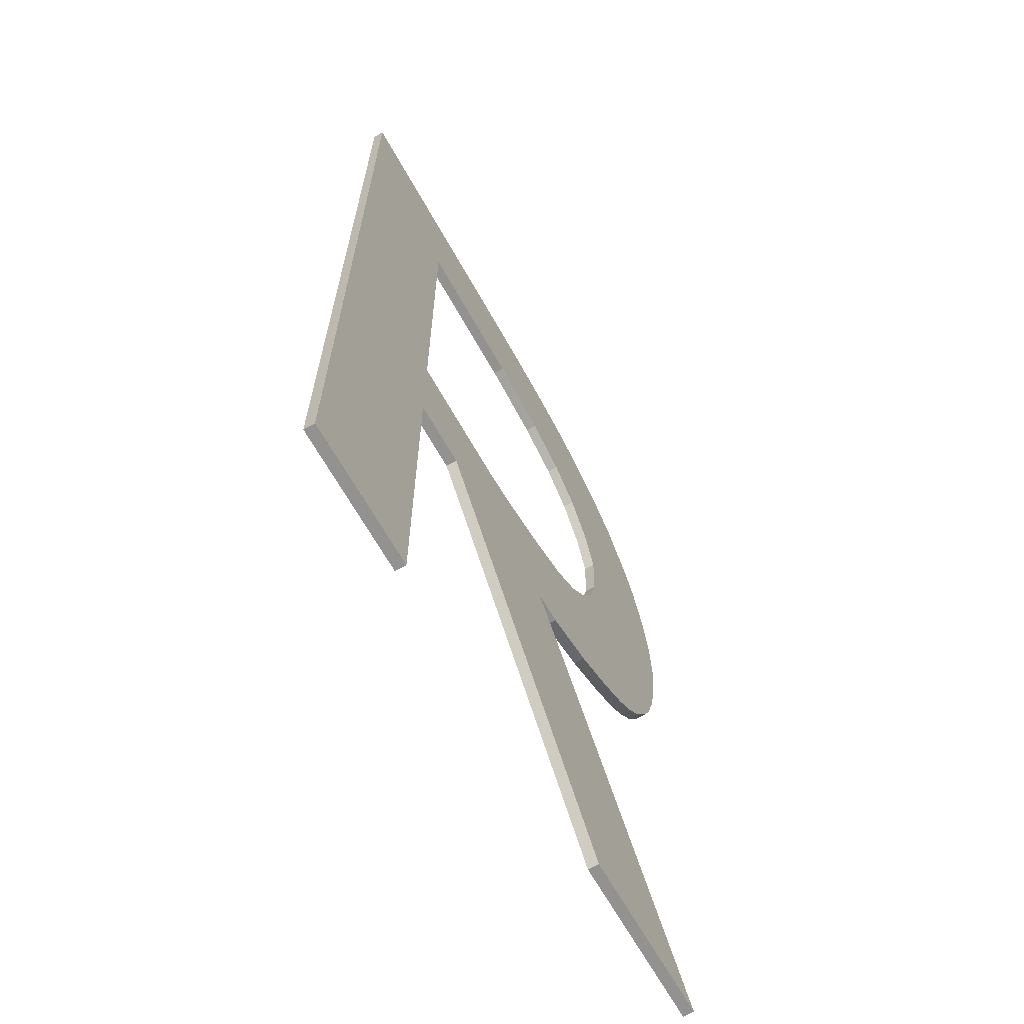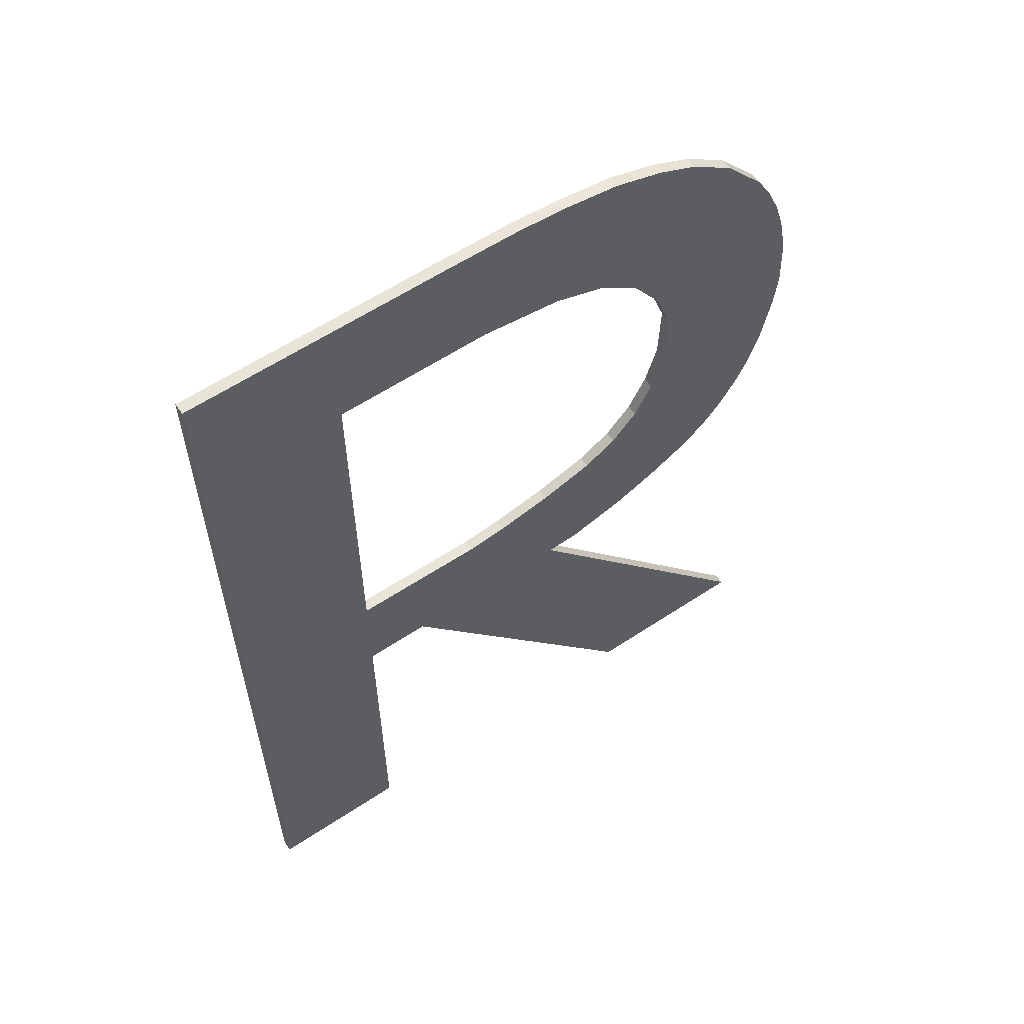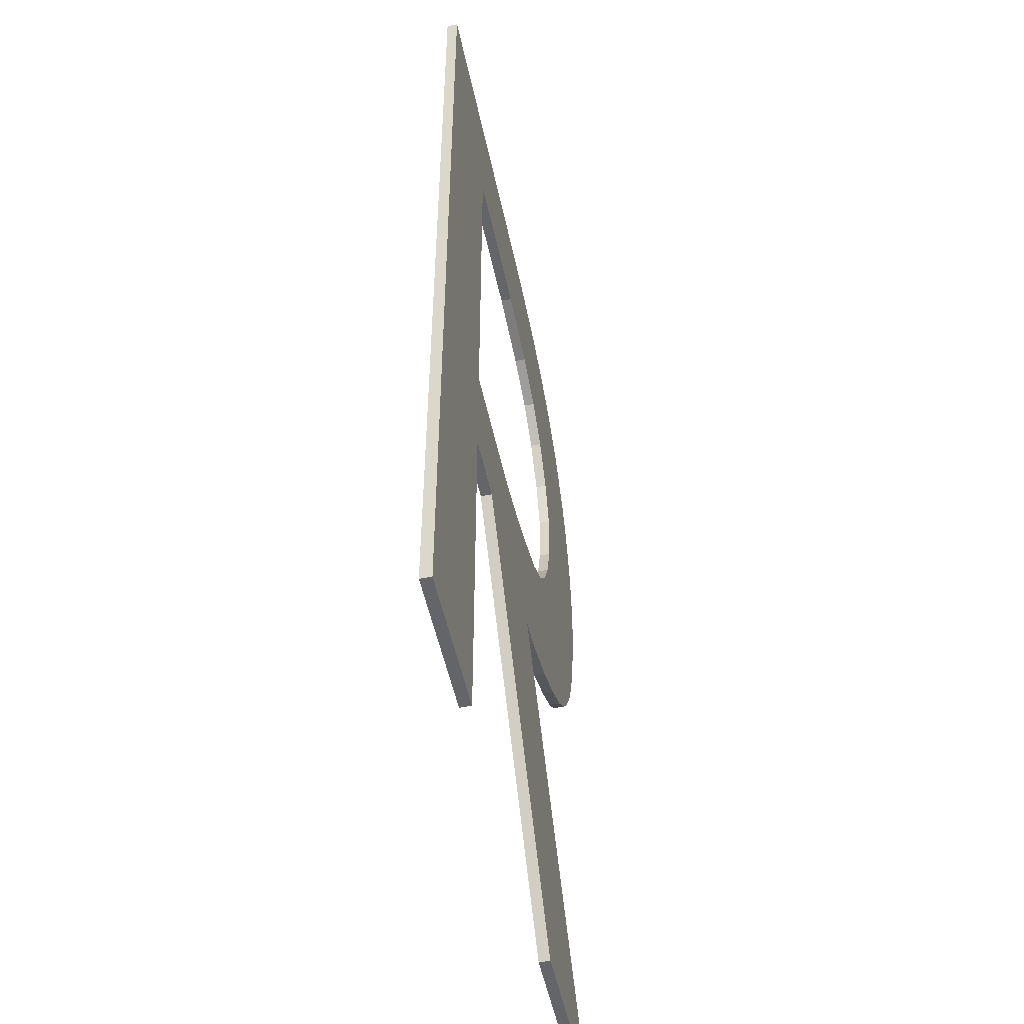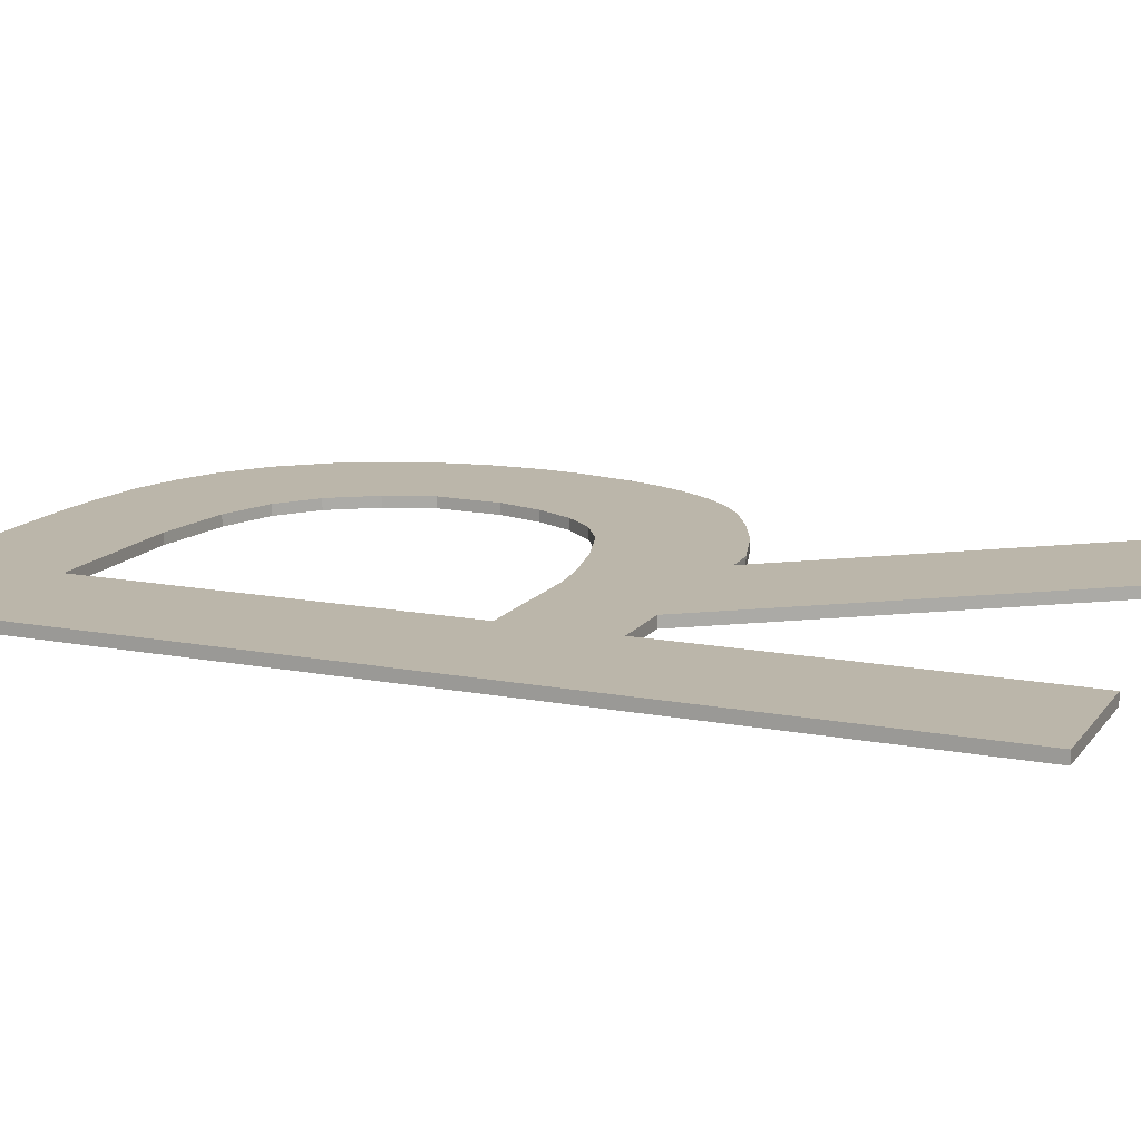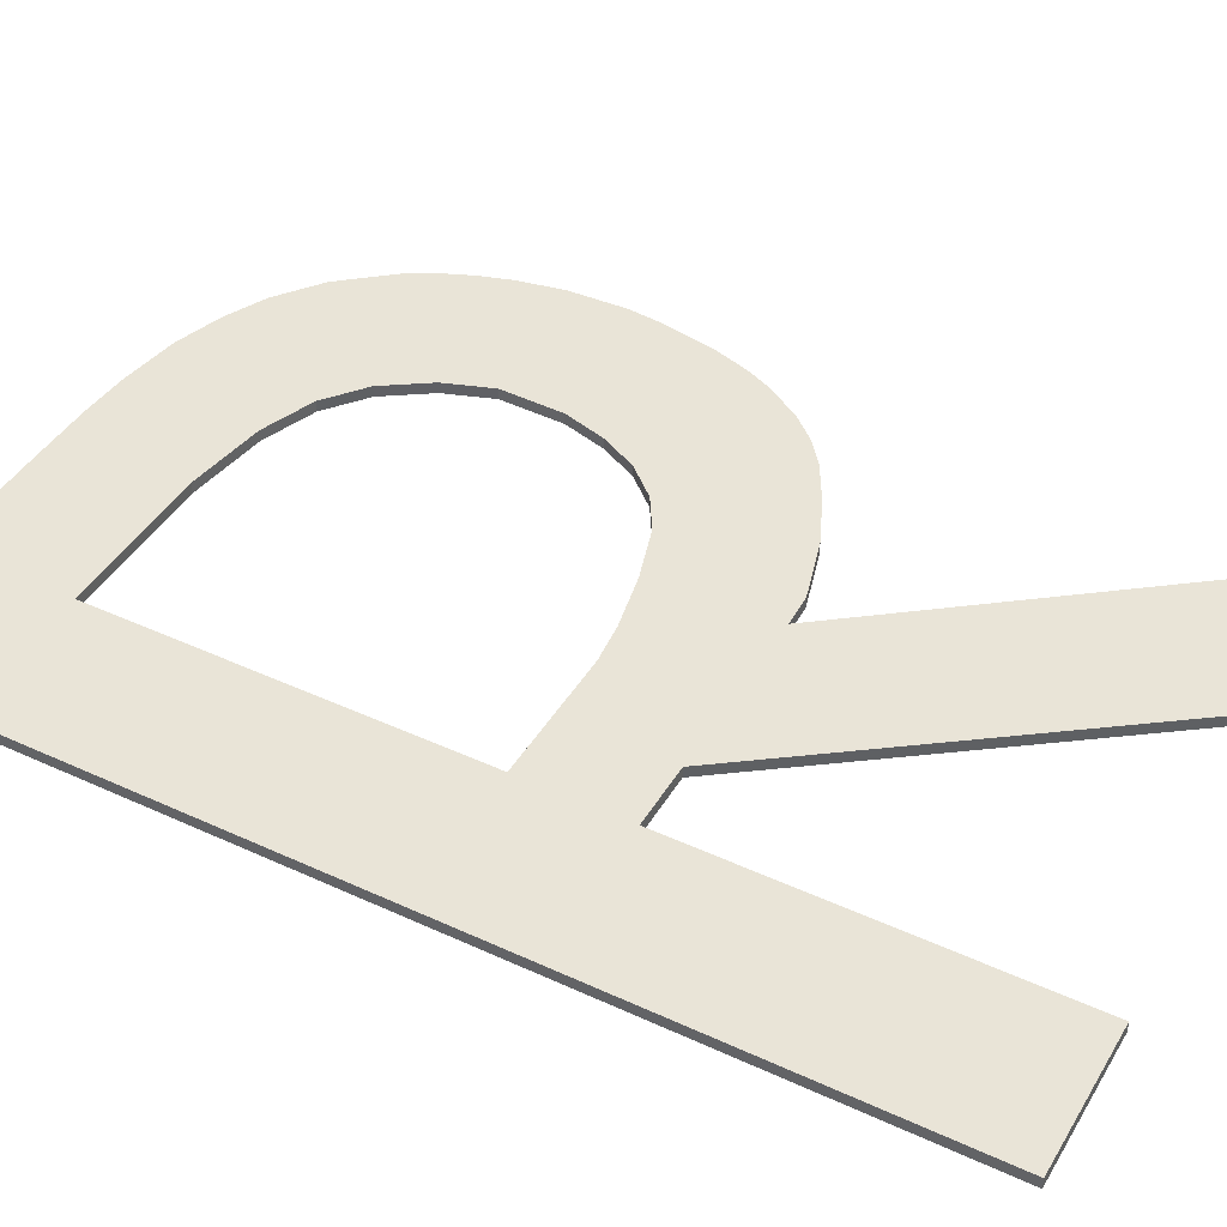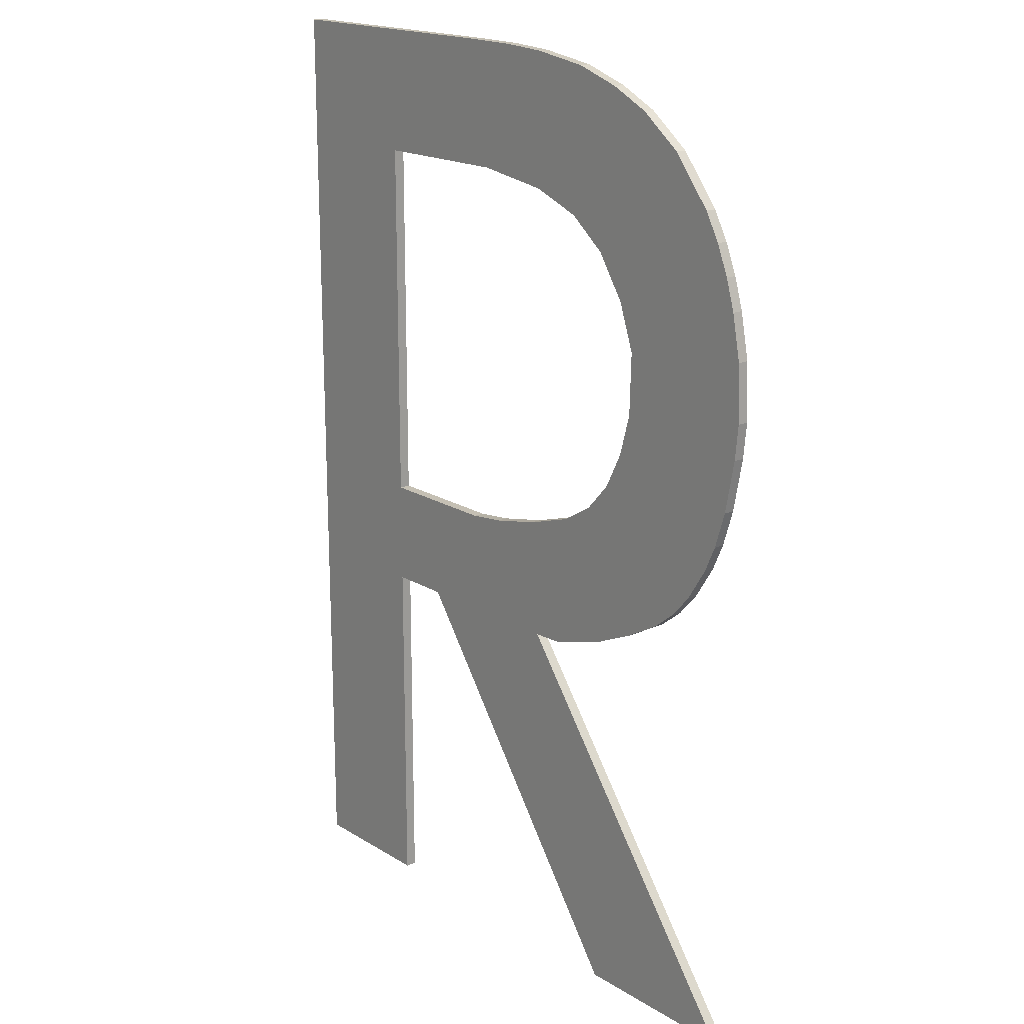
<metadata>
{"format":"obj","ext":"obj","renderer":"f3d","projection":"perspective","resolution":1024,"background":"white","views":[{"elev":-66.5,"azim":-60.6,"up":"+Y"},{"elev":59.9,"azim":-34.2,"up":"+Y"},{"elev":-51.5,"azim":-78.1,"up":"+Y"},{"elev":14.0,"azim":-66.9,"up":"+Z"},{"elev":43.0,"azim":-61.2,"up":"+Z"},{"elev":18.1,"azim":49.7,"up":"+Y"}]}
</metadata>
<code>
o mesh41/mesh41-geometry#mesh41-geometry
v 0.357 0.1339 0.4208
v 0.3609 0.1304 0.4208
v 0.357 0.1071 0.4208
v 0.3643 0.1339 0.4208
v 0.3609 0.1071 0.4208
v 0.357 0.1339 0.4211
v 0.3651 0.1304 0.4208
v 0.3609 0.12 0.4208
v 0.3609 0.1071 0.4211
v 0.357 0.1071 0.4211
v 0.3643 0.1339 0.4211
v 0.3661 0.1339 0.4208
v 0.3651 0.1304 0.4211
v 0.3609 0.12 0.4211
v 0.3609 0.1171 0.4208
v 0.3609 0.1171 0.4211
v 0.3609 0.1304 0.4211
v 0.3673 0.1301 0.4208
v 0.3673 0.1301 0.4211
v 0.3645 0.12 0.4211
v 0.3645 0.12 0.4208
v 0.366 0.1339 0.4211
v 0.3673 0.1338 0.4208
v 0.3627 0.1171 0.4211
v 0.3627 0.1171 0.4208
v 0.3688 0.1296 0.4208
v 0.3688 0.1296 0.4211
v 0.3673 0.1338 0.4211
v 0.3656 0.1202 0.4208
v 0.37 0.1071 0.4211
v 0.37 0.1071 0.4208
v 0.369 0.1336 0.4208
v 0.3656 0.1202 0.4211
v 0.369 0.1336 0.4211
v 0.3698 0.1288 0.4208
v 0.3671 0.1205 0.4211
v 0.3673 0.1171 0.4208
v 0.375 0.1071 0.4208
v 0.3673 0.1171 0.4211
v 0.3703 0.1332 0.4208
v 0.3698 0.1288 0.4211
v 0.3671 0.1205 0.4208
v 0.375 0.1071 0.4211
v 0.3703 0.1332 0.4211
v 0.3707 0.1275 0.4208
v 0.3686 0.121 0.4208
v 0.3686 0.121 0.4211
v 0.3714 0.1326 0.4208
v 0.3707 0.1275 0.4211
v 0.3683 0.1171 0.4211
v 0.3683 0.1171 0.4208
v 0.3714 0.1326 0.4211
v 0.3711 0.1262 0.4208
v 0.3695 0.1215 0.4208
v 0.3699 0.1176 0.4211
v 0.3699 0.1176 0.4208
v 0.3726 0.1317 0.4211
v 0.3712 0.1182 0.4208
v 0.3711 0.1262 0.4211
v 0.3695 0.1215 0.4211
v 0.3726 0.1317 0.4208
v 0.3722 0.1188 0.4211
v 0.3722 0.1188 0.4208
v 0.3711 0.1245 0.4208
v 0.3712 0.1182 0.4211
v 0.3702 0.1223 0.4211
v 0.3702 0.1223 0.4208
v 0.3738 0.1304 0.4211
v 0.3729 0.1193 0.4211
v 0.3707 0.1233 0.4208
v 0.3711 0.1245 0.4211
v 0.3738 0.1304 0.4208
v 0.3729 0.1193 0.4208
v 0.3707 0.1233 0.4211
v 0.3742 0.1296 0.4211
v 0.3735 0.1199 0.4211
v 0.3742 0.1296 0.4208
v 0.3741 0.1209 0.4211
v 0.3735 0.1199 0.4208
v 0.3745 0.1288 0.4211
v 0.3741 0.1209 0.4208
v 0.3744 0.1216 0.4211
v 0.3745 0.1288 0.4208
v 0.3744 0.1216 0.4208
v 0.3748 0.128 0.4211
v 0.3747 0.1227 0.4211
v 0.3747 0.1227 0.4208
v 0.3748 0.128 0.4208
v 0.375 0.1267 0.4211
v 0.375 0.1241 0.4211
v 0.375 0.1241 0.4208
v 0.375 0.1267 0.4208
v 0.3751 0.1251 0.4211
v 0.3751 0.1251 0.4208
f 1 2 3
f 2 1 4
f 3 2 5
f 3 6 1
f 6 4 1
f 2 4 7
f 5 2 8
f 9 3 5
f 6 3 10
f 4 6 11
f 7 4 12
f 13 2 7
f 2 14 8
f 8 15 5
f 3 9 10
f 16 9 5
f 17 6 10
f 6 17 11
f 11 12 4
f 7 12 18
f 2 13 17
f 7 19 13
f 14 2 17
f 20 8 14
f 15 8 21
f 16 5 15
f 17 10 9
f 17 9 16
f 11 17 13
f 12 11 22
f 18 12 23
f 19 7 18
f 22 13 19
f 16 14 17
f 8 20 21
f 14 24 20
f 15 21 25
f 15 24 16
f 11 13 22
f 22 23 12
f 18 23 26
f 18 27 19
f 22 19 28
f 14 16 24
f 20 29 21
f 20 24 30
f 25 21 31
f 24 15 25
f 23 22 28
f 26 23 32
f 27 18 26
f 28 19 27
f 29 20 33
f 31 21 29
f 24 31 30
f 20 30 33
f 31 24 25
f 34 23 28
f 23 34 32
f 26 32 35
f 35 27 26
f 28 27 34
f 36 29 33
f 31 29 37
f 38 30 31
f 33 30 39
f 34 40 32
f 35 32 40
f 27 35 41
f 34 27 41
f 29 36 42
f 33 39 36
f 37 29 42
f 31 37 38
f 30 38 43
f 39 30 43
f 40 34 44
f 35 40 45
f 45 41 35
f 34 41 44
f 36 46 42
f 39 47 36
f 46 37 42
f 37 43 38
f 43 37 39
f 44 48 40
f 45 40 48
f 41 45 49
f 44 41 49
f 46 36 47
f 47 39 50
f 37 46 51
f 37 50 39
f 48 44 52
f 45 48 53
f 53 49 45
f 44 49 52
f 47 54 46
f 47 50 55
f 51 46 56
f 50 37 51
f 57 48 52
f 53 48 58
f 49 53 59
f 52 49 59
f 54 47 60
f 56 46 54
f 51 55 50
f 47 55 60
f 55 51 56
f 48 57 61
f 52 62 57
f 58 48 63
f 58 64 53
f 64 59 53
f 52 59 65
f 66 54 60
f 56 54 67
f 60 55 66
f 56 65 55
f 68 61 57
f 63 48 61
f 52 65 62
f 57 62 69
f 63 65 58
f 58 70 64
f 59 64 71
f 71 65 59
f 54 66 67
f 56 67 58
f 66 55 65
f 65 56 58
f 61 68 72
f 57 69 68
f 63 61 73
f 65 63 62
f 63 69 62
f 58 67 70
f 70 71 64
f 74 65 71
f 74 67 66
f 66 65 74
f 75 72 68
f 73 61 72
f 68 69 76
f 69 63 73
f 67 74 70
f 71 70 74
f 72 75 77
f 68 78 75
f 73 72 79
f 69 79 76
f 68 76 78
f 79 69 73
f 80 77 75
f 81 72 77
f 75 78 82
f 79 72 81
f 81 76 79
f 76 81 78
f 77 80 83
f 75 82 80
f 81 77 84
f 78 84 82
f 84 78 81
f 85 83 80
f 84 77 83
f 80 82 86
f 87 82 84
f 83 85 88
f 80 86 85
f 84 83 87
f 82 87 86
f 89 88 85
f 87 83 88
f 85 86 90
f 91 86 87
f 88 89 92
f 85 90 89
f 87 88 91
f 86 91 90
f 93 92 89
f 91 88 92
f 89 90 93
f 94 90 91
f 92 93 94
f 91 92 94
f 90 94 93
f 3 2 1
f 4 1 2
f 5 2 3
f 1 6 3
f 1 4 6
f 7 4 2
f 8 2 5
f 5 3 9
f 10 3 6
f 11 6 4
f 12 4 7
f 7 2 13
f 8 14 2
f 5 15 8
f 10 9 3
f 5 9 16
f 10 6 17
f 11 17 6
f 4 12 11
f 18 12 7
f 17 13 2
f 13 19 7
f 17 2 14
f 14 8 20
f 21 8 15
f 15 5 16
f 9 10 17
f 16 9 17
f 13 17 11
f 22 11 12
f 23 12 18
f 18 7 19
f 19 13 22
f 17 14 16
f 21 20 8
f 20 24 14
f 25 21 15
f 16 24 15
f 22 13 11
f 12 23 22
f 26 23 18
f 19 27 18
f 28 19 22
f 24 16 14
f 21 29 20
f 30 24 20
f 31 21 25
f 25 15 24
f 28 22 23
f 32 23 26
f 26 18 27
f 27 19 28
f 33 20 29
f 29 21 31
f 30 31 24
f 33 30 20
f 25 24 31
f 28 23 34
f 32 34 23
f 35 32 26
f 26 27 35
f 34 27 28
f 33 29 36
f 37 29 31
f 31 30 38
f 39 30 33
f 32 40 34
f 40 32 35
f 41 35 27
f 41 27 34
f 42 36 29
f 36 39 33
f 42 29 37
f 38 37 31
f 43 38 30
f 43 30 39
f 44 34 40
f 45 40 35
f 35 41 45
f 44 41 34
f 42 46 36
f 36 47 39
f 42 37 46
f 38 43 37
f 39 37 43
f 40 48 44
f 48 40 45
f 49 45 41
f 49 41 44
f 47 36 46
f 50 39 47
f 51 46 37
f 39 50 37
f 52 44 48
f 53 48 45
f 45 49 53
f 52 49 44
f 46 54 47
f 55 50 47
f 56 46 51
f 51 37 50
f 52 48 57
f 58 48 53
f 59 53 49
f 59 49 52
f 60 47 54
f 54 46 56
f 50 55 51
f 60 55 47
f 56 51 55
f 61 57 48
f 57 62 52
f 63 48 58
f 53 64 58
f 53 59 64
f 65 59 52
f 60 54 66
f 67 54 56
f 66 55 60
f 55 65 56
f 57 61 68
f 61 48 63
f 62 65 52
f 69 62 57
f 58 65 63
f 64 70 58
f 71 64 59
f 59 65 71
f 67 66 54
f 58 67 56
f 65 55 66
f 58 56 65
f 72 68 61
f 68 69 57
f 73 61 63
f 62 63 65
f 62 69 63
f 70 67 58
f 64 71 70
f 71 65 74
f 66 67 74
f 74 65 66
f 68 72 75
f 72 61 73
f 76 69 68
f 73 63 69
f 70 74 67
f 74 70 71
f 77 75 72
f 75 78 68
f 79 72 73
f 76 79 69
f 78 76 68
f 73 69 79
f 75 77 80
f 77 72 81
f 82 78 75
f 81 72 79
f 79 76 81
f 78 81 76
f 83 80 77
f 80 82 75
f 84 77 81
f 82 84 78
f 81 78 84
f 80 83 85
f 83 77 84
f 86 82 80
f 84 82 87
f 88 85 83
f 85 86 80
f 87 83 84
f 86 87 82
f 85 88 89
f 88 83 87
f 90 86 85
f 87 86 91
f 92 89 88
f 89 90 85
f 91 88 87
f 90 91 86
f 89 92 93
f 92 88 91
f 93 90 89
f 91 90 94
f 94 93 92
f 94 92 91
f 93 94 90

</code>
